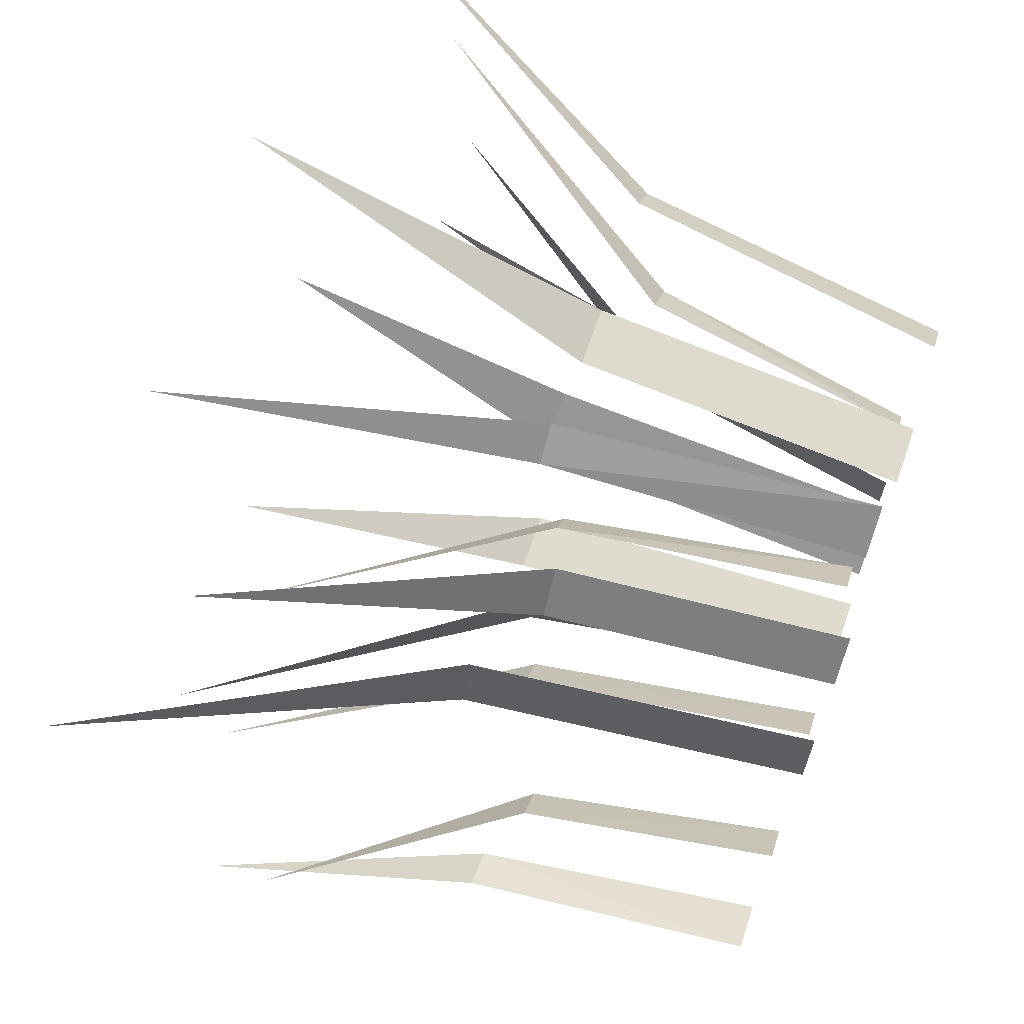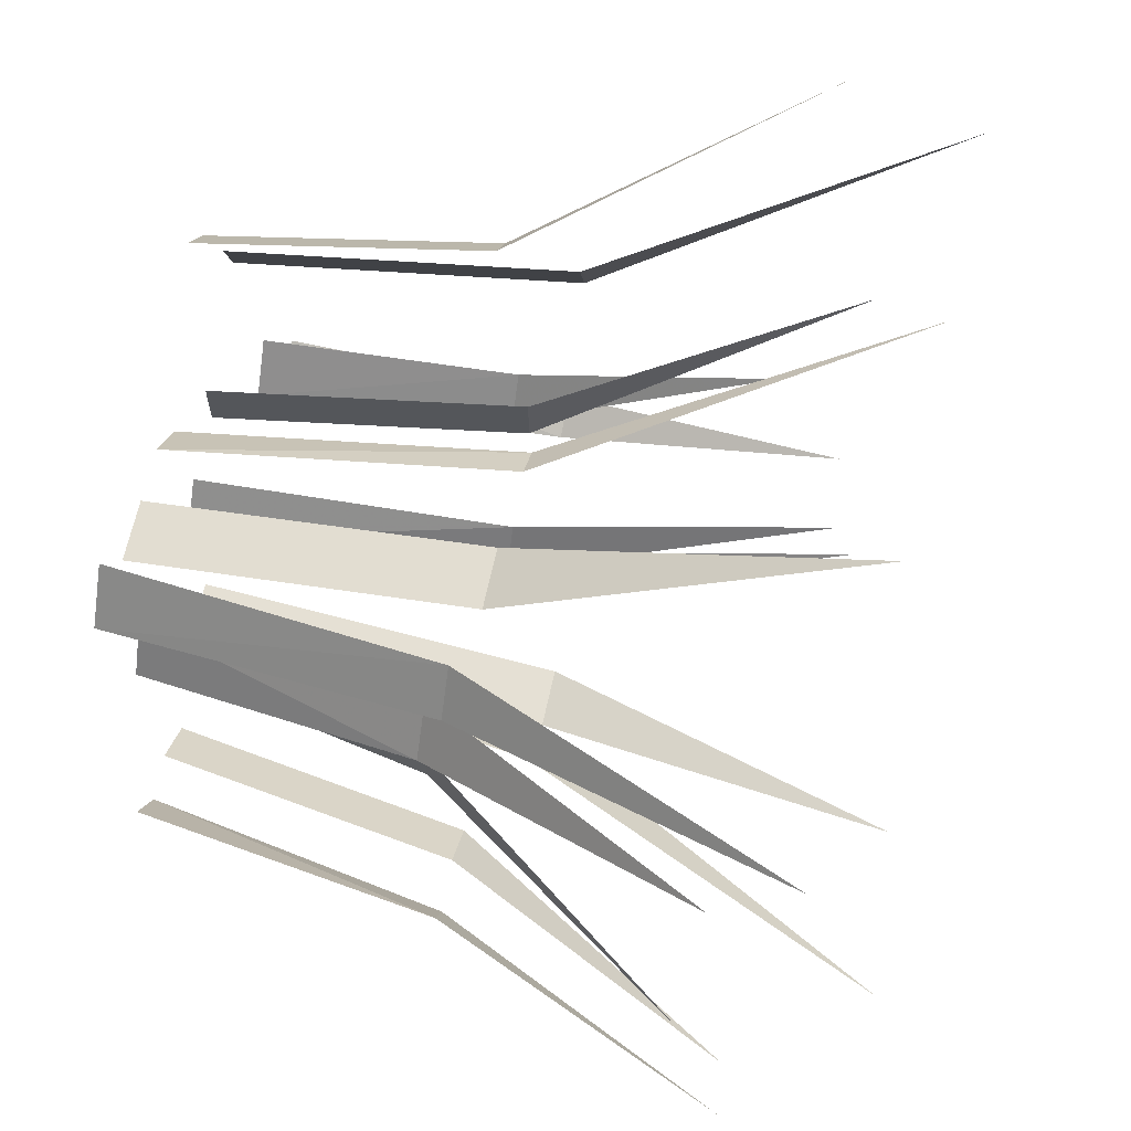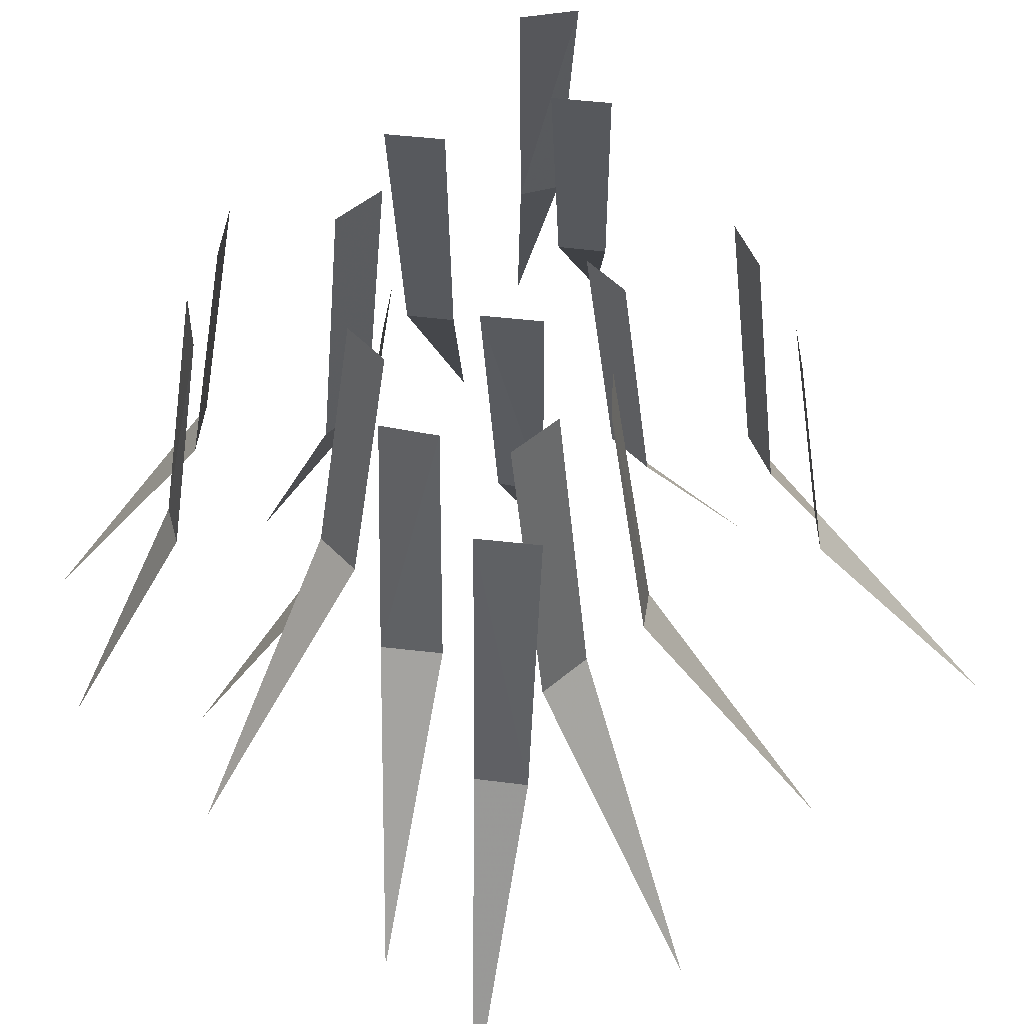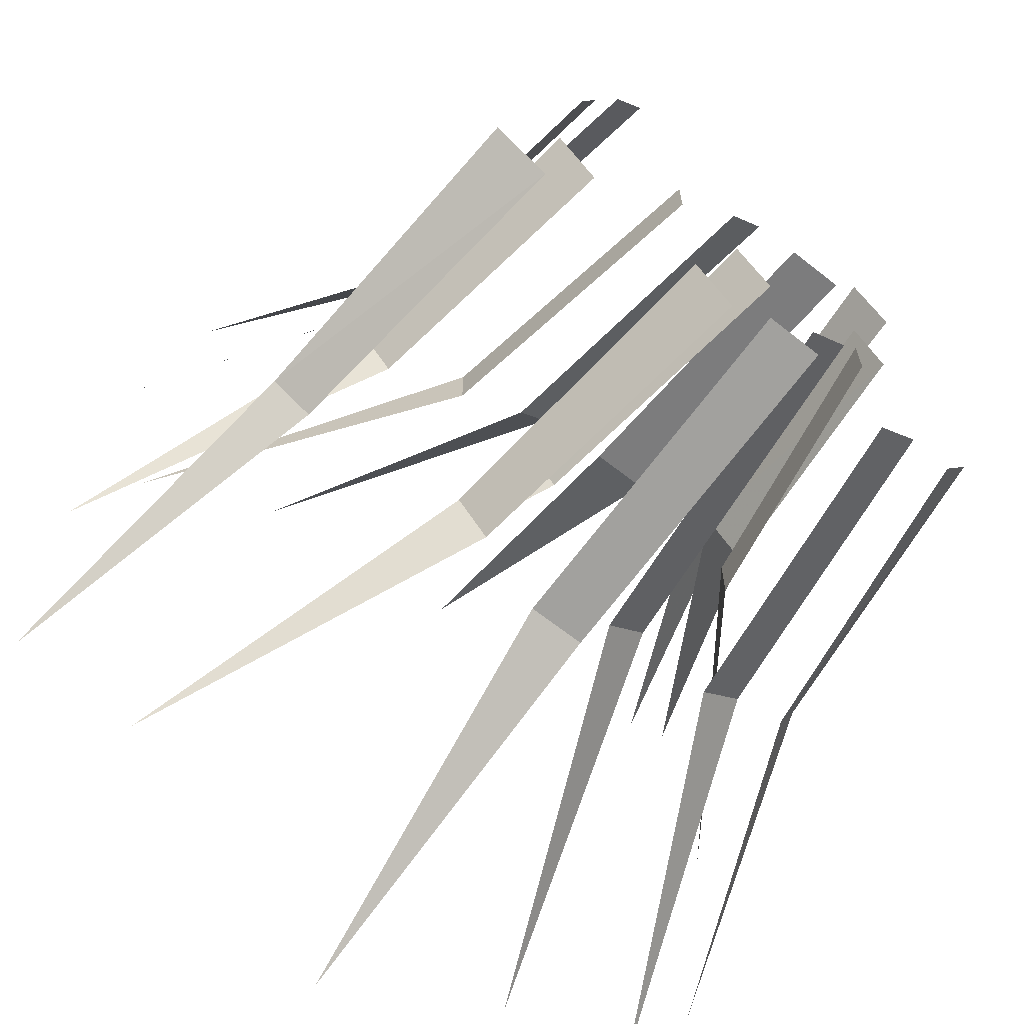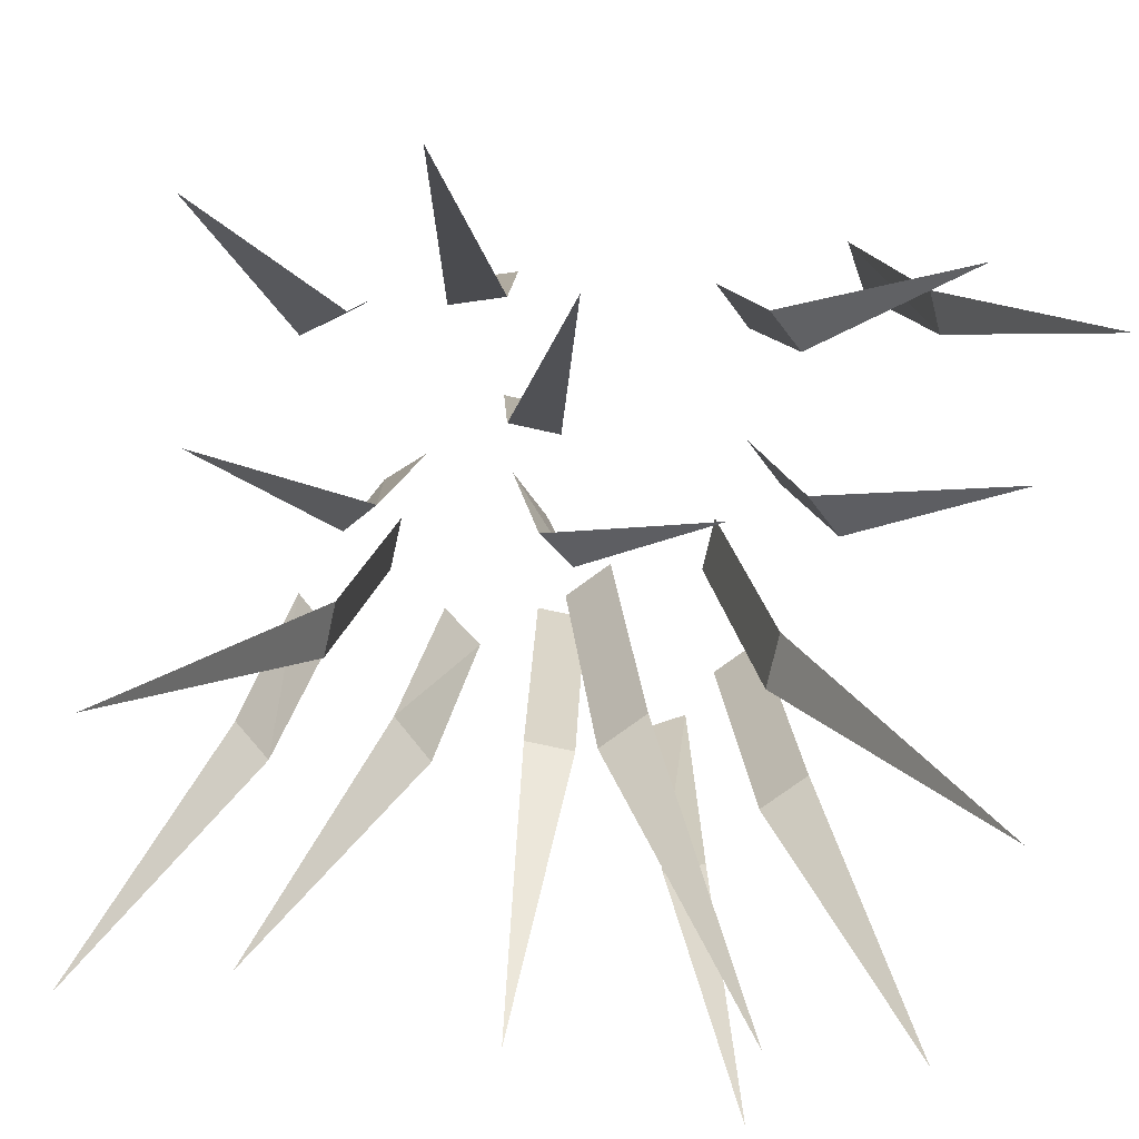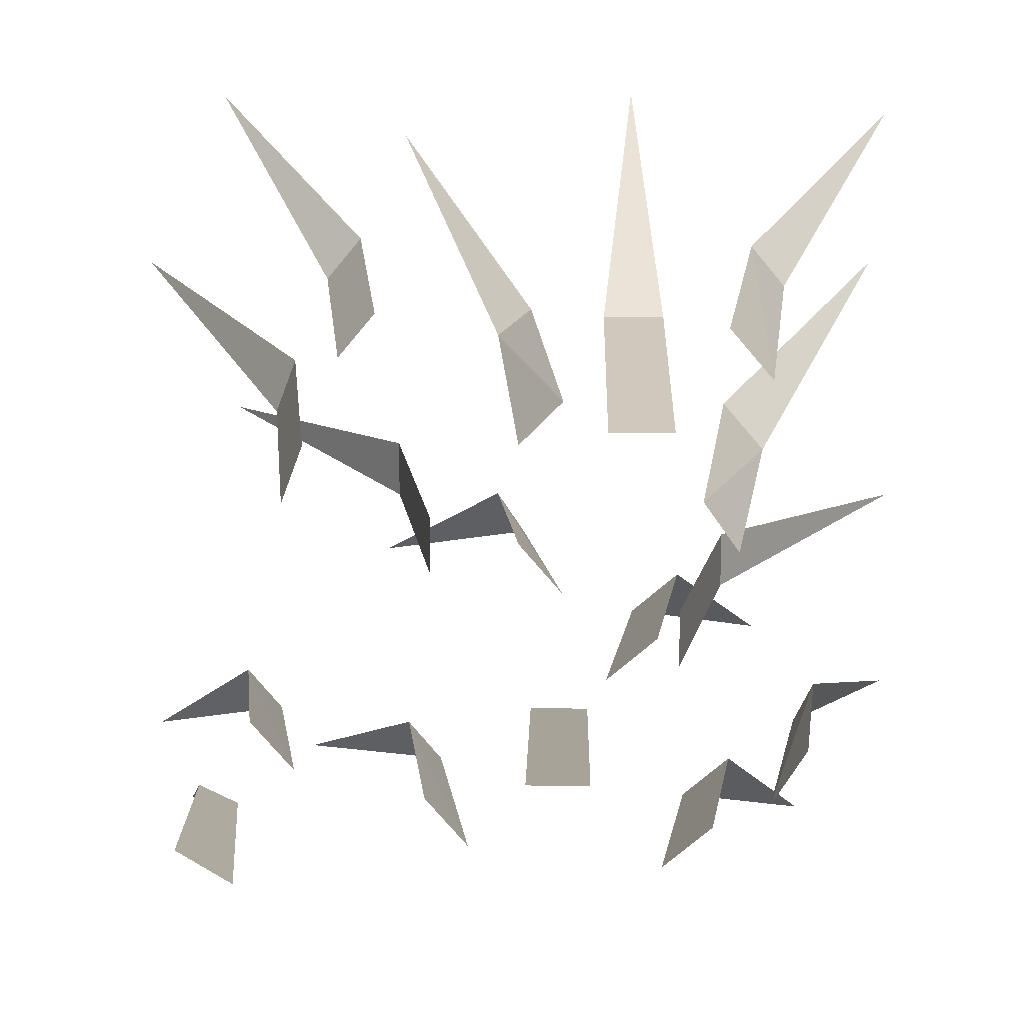
<metadata>
{"format":"obj","ext":"obj","renderer":"f3d","projection":"perspective","resolution":1024,"background":"white","views":[{"elev":69.2,"azim":109.2,"up":"+Z"},{"elev":64.9,"azim":-77.9,"up":"+Z"},{"elev":51.2,"azim":-42.3,"up":"+Y"},{"elev":-65.9,"azim":141.6,"up":"+Z"},{"elev":-72.7,"azim":77.5,"up":"+Y"},{"elev":14.3,"azim":-178.8,"up":"+Z"}]}
</metadata>
<code>
o ground_decor/3547
v -11 -54 -31
v -2 -54 -31
v -2 0 -24
v -11 0 -24
v -6 -109 -60
v -13 -49 33
v -22 -49 33
v -22 0 26
v -13 0 26
v -18 -100 62
v -31 -42 1
v -31 -42 -7
v -23 -1 -7
v -23 -1 1
v -61 -84 -3
v 18 -46 6
v 18 -46 14
v 11 -1 14
v 11 -1 6
v 48 -91 10
v 3 -50 30
v -2 -50 34
v -7 -1 30
v -1 -1 24
v 20 -101 55
v -25 -55 -9
v -18 -55 -15
v -13 -1 -9
v -20 -1 -3
v -41 -110 -34
v -31 -43 21
v -37 -43 14
v -31 -2 9
v -26 -2 16
v -57 -85 36
v -1 -47 0
v 3 -47 6
v -1 -2 10
v -7 -2 3
v 23 -92 -15
v 12 -47 -37
v 17 -47 -31
v 12 0 -26
v 6 0 -33
v 37 -95 -52
v -35 -48 44
v -40 -48 38
v -35 -1 33
v -29 -1 40
v -60 -96 59
v 28 -41 40
v 23 -41 46
v 18 0 42
v 23 0 36
v 48 -83 63
v -33 -45 -36
v -26 -45 -42
v -21 0 -36
v -28 0 -30
v -48 -90 -61
v 36 -39 -26
v 41 -39 -20
v 36 0 -15
v 30 0 -22
v 61 -78 -42
v 37 -50 18
v 34 -50 26
v 28 0 24
v 31 0 16
v 64 -102 33
v -46 -46 -24
v -43 -46 -30
v -36 -1 -27
v -41 -1 -19
v -62 -91 -38
v 44 -45 -44
v 50 -45 -41
v 47 0 -34
v 39 0 -39
v 58 -90 -60
f 1 2 3
f 1 3 4
f 1 4 2
f 1 2 5
f 1 5 2
f 4 3 2
f 6 7 8
f 6 8 9
f 6 9 7
f 6 7 10
f 6 10 7
f 9 8 7
f 11 12 13
f 11 13 14
f 11 14 12
f 11 12 15
f 11 15 12
f 14 13 12
f 16 17 18
f 16 18 19
f 16 19 17
f 16 17 20
f 16 20 17
f 19 18 17
f 21 22 23
f 21 23 24
f 21 24 22
f 21 22 25
f 21 25 22
f 24 23 22
f 26 27 28
f 26 28 29
f 26 29 27
f 26 27 30
f 26 30 27
f 29 28 27
f 31 32 33
f 31 33 34
f 31 34 32
f 31 32 35
f 31 35 32
f 34 33 32
f 36 37 38
f 36 38 39
f 36 39 37
f 36 37 40
f 36 40 37
f 39 38 37
f 41 42 43
f 41 43 44
f 41 44 42
f 41 42 45
f 41 45 42
f 44 43 42
f 46 47 48
f 46 48 49
f 46 49 47
f 46 47 50
f 46 50 47
f 49 48 47
f 51 52 53
f 51 53 54
f 51 54 52
f 51 52 55
f 51 55 52
f 54 53 52
f 56 57 58
f 56 58 59
f 56 59 57
f 56 57 60
f 56 60 57
f 59 58 57
f 61 62 63
f 61 63 64
f 61 64 62
f 61 62 65
f 61 65 62
f 64 63 62
f 66 67 68
f 66 68 69
f 66 69 67
f 66 67 70
f 66 70 67
f 69 68 67
f 71 72 73
f 71 73 74
f 71 74 72
f 71 72 75
f 71 75 72
f 74 73 72
f 76 77 78
f 76 78 79
f 76 79 77
f 76 77 80
f 76 80 77
f 79 78 77

</code>
